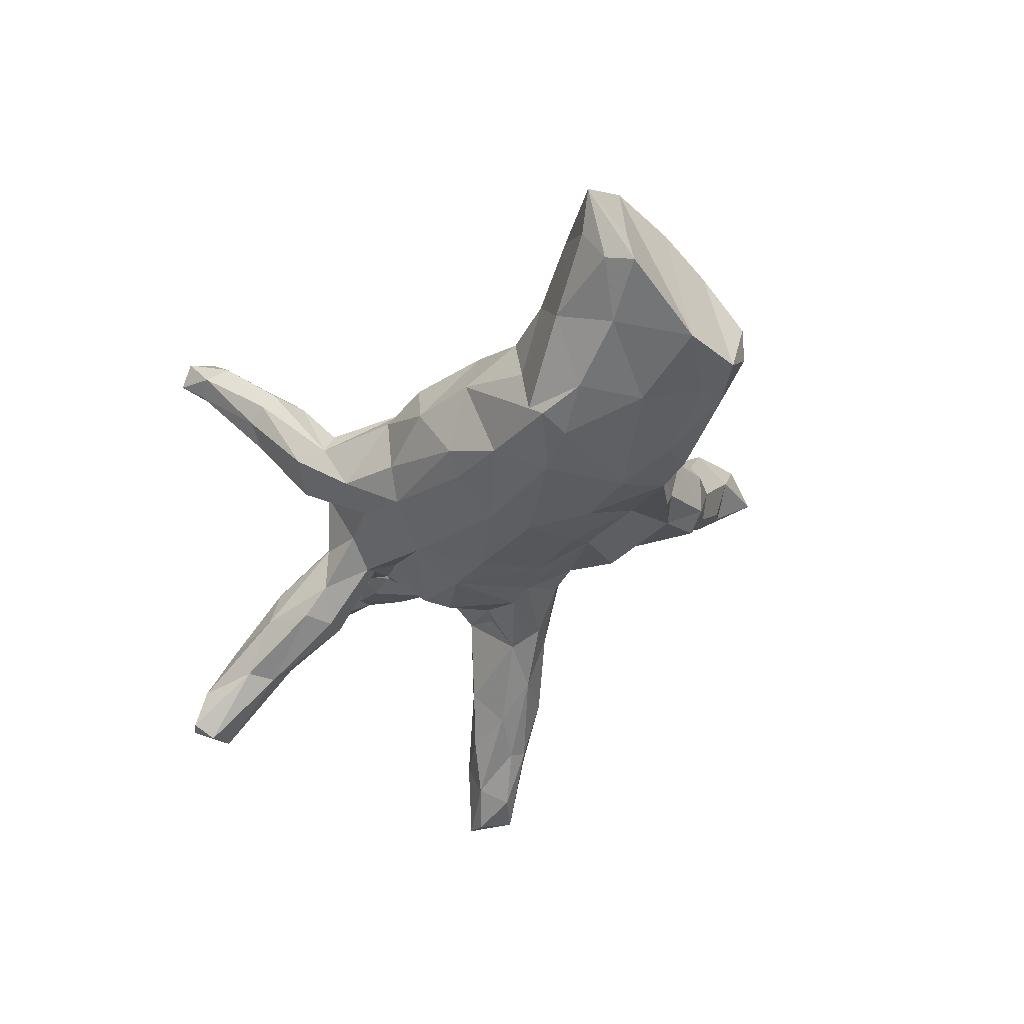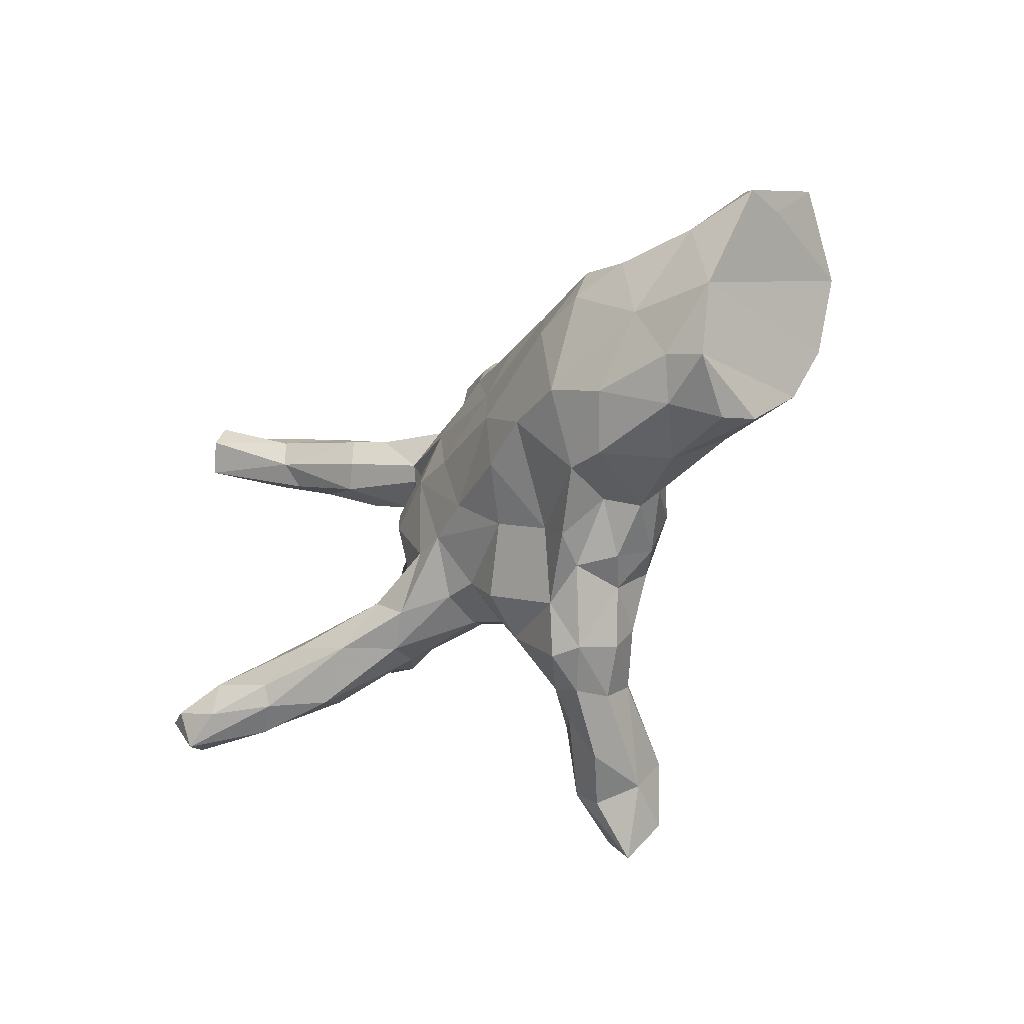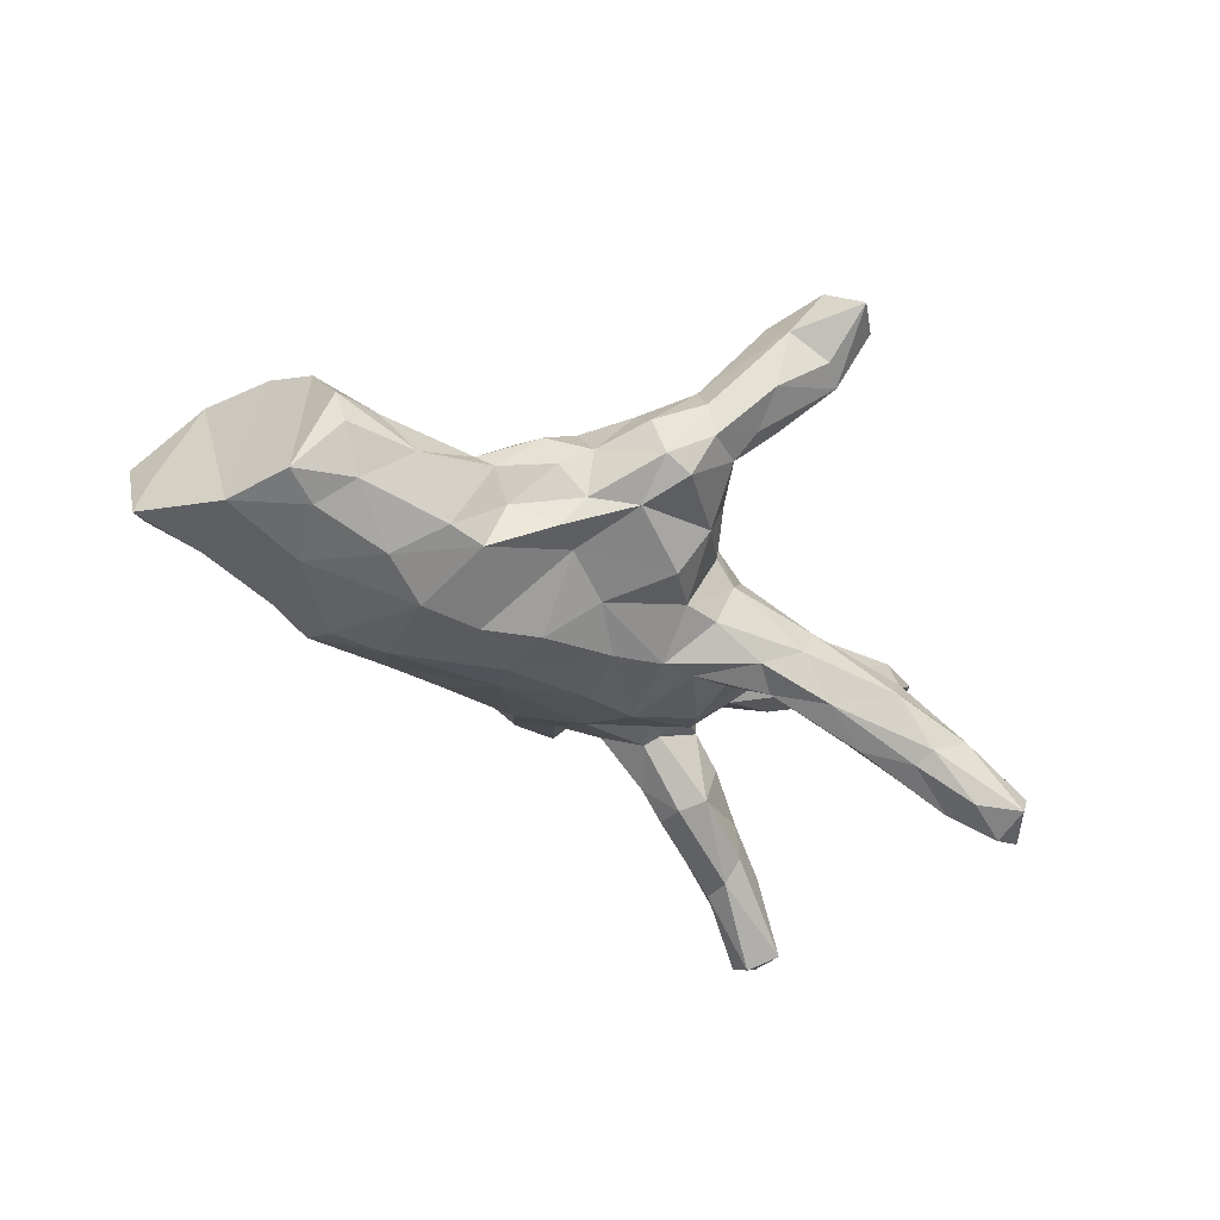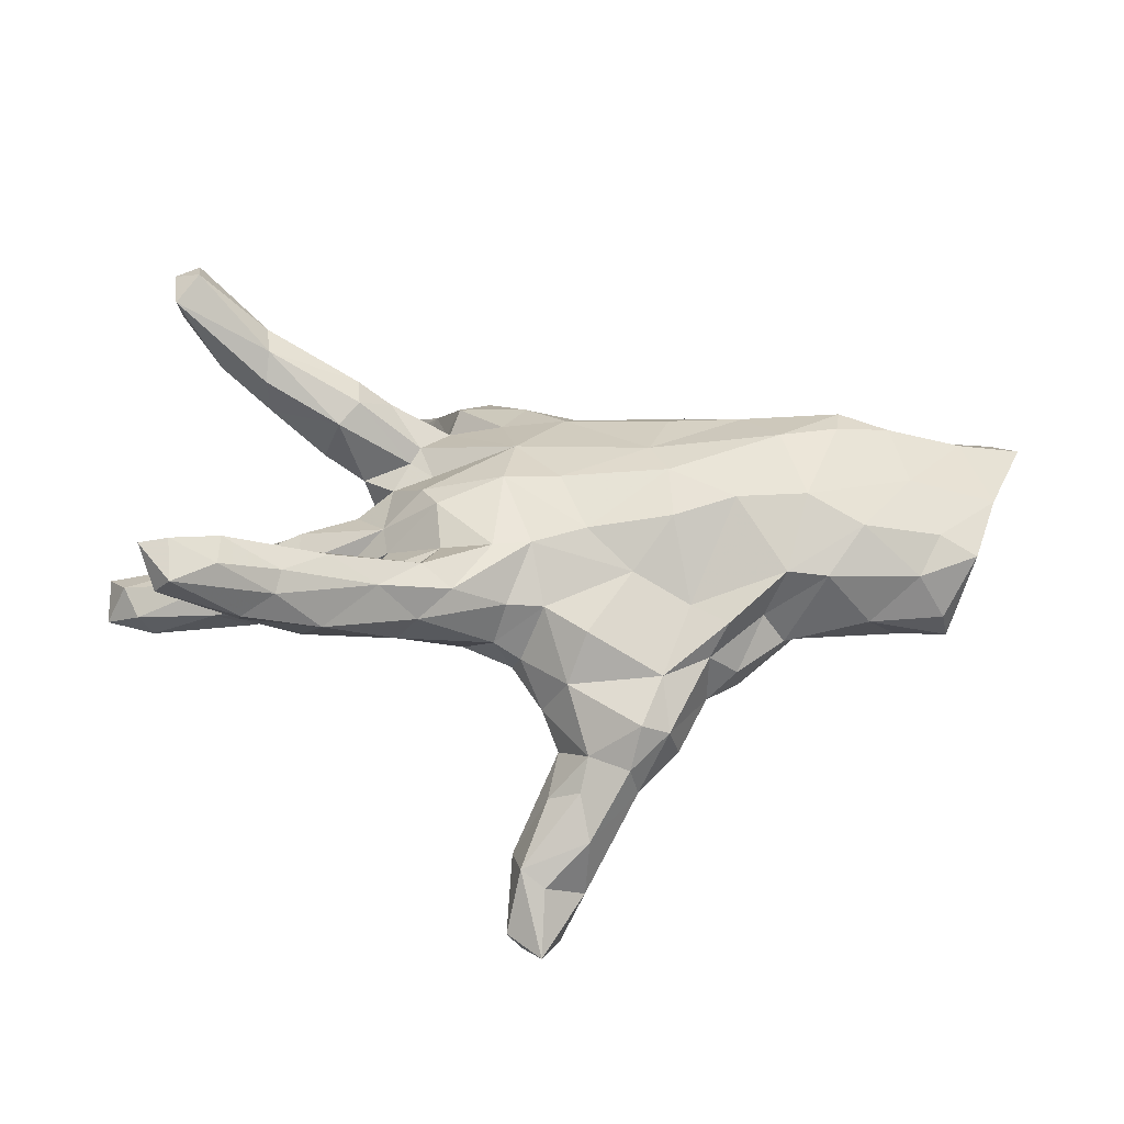
<metadata>
{"format":"obj","ext":"obj","renderer":"f3d","projection":"perspective","resolution":1024,"background":"white","views":[{"elev":-38.3,"azim":-120.0,"up":"+Z"},{"elev":-29.0,"azim":-125.8,"up":"+Y"},{"elev":-38.9,"azim":-40.6,"up":"+Z"},{"elev":-40.9,"azim":176.8,"up":"+Y"}]}
</metadata>
<code>
v 0.3907 0.07294 0.01607
v -0.1224 -0.4225 0.1766
v 0.868 0.002445 0.2614
v 0.3256 0.1053 -0.02932
v -0.4659 0.2014 -0.1679
v -0.006423 -0.6355 0.3393
v -0.2547 -0.2989 0.05095
v -0.04034 0.2639 0.1112
v 0.4958 0.05752 0.04673
v 0.4294 0.1693 -0.1374
v 0.3019 0.138 0.04265
v -0.6955 -0.07162 0.1177
v 0.2666 0.6067 0.2948
v 0.1393 -0.1148 -0.1407
v 0.08492 0.0497 0.07104
v 0.2632 -0.1837 -0.1619
v -0.179 -0.2193 0.1586
v -0.3591 -0.01054 0.09024
v 0.4999 -0.2144 -0.1545
v 0.2903 0.445 0.2113
v 0.2224 0.1109 0.07719
v -0.6059 -0.1504 0.02578
v -0.8309 0.2857 0.06284
v -0.2782 0.02402 0.1163
v -0.556 0.1873 0.07929
v 0.08972 -0.6525 0.2897
v -0.03197 -0.2643 -0.08704
v -0.08496 -0.3905 0.2051
v -0.3255 0.1793 0.1053
v 0.2578 -0.1795 0.0371
v -0.6282 -0.1399 -0.1246
v 0.7247 -0.3369 -0.3649
v 0.3449 0.6353 0.3196
v -0.3077 -0.2659 0.009947
v -0.1742 0.03036 -0.1991
v -0.5446 -0.185 -0.04708
v 0.303 -0.2637 -0.0497
v -0.001725 -0.3199 -0.006295
v 0.5658 0.2233 -0.1862
v 0.5273 -0.05467 0.1176
v 0.6946 -0.3956 -0.3121
v 0.01976 0.03371 -0.1662
v -0.1119 -0.1527 -0.1246
v -0.3079 0.2561 -0.01435
v 0.8174 0.04198 0.2839
v 0.6924 0.345 -0.3363
v -0.3837 -0.1654 -0.1546
v 0.1847 -0.2012 0.04628
v 0.06216 -0.6473 0.3424
v 0.3303 0.2356 0.01742
v 0.4812 0.3194 -0.1377
v 0.1607 0.3122 0.1147
v 0.2016 0.3666 0.1992
v 0.4743 -0.2595 -0.1017
v 0.498 -0.0138 0.04933
v -0.1429 0.1028 -0.1769
v 0.2236 0.2442 -0.04214
v -0.7784 0.2677 0.000574
v -0.3791 0.109 -0.218
v -0.4256 0.208 0.02721
v 0.3976 0.2677 -0.1515
v 0.007225 0.2464 -0.09094
v 0.2353 0.4838 0.2974
v -0.8079 0.2388 -0.07381
v 0.3357 -0.04512 0.09699
v -0.5876 0.1621 -0.1864
v 0.231 0.3515 0.06945
v 0.5805 -0.2984 -0.1936
v 0.05491 -0.5977 0.3512
v 0.2443 0.02484 0.1165
v -0.08381 -0.07969 0.1003
v -0.4933 -0.0607 0.07112
v 0.2779 0.18 -0.07039
v 0.5944 -0.2884 -0.3347
v -0.6168 0.03841 -0.185
v -0.6808 -0.1659 -0.04607
v -0.3202 -0.1513 0.1243
v 0.0981 0.3817 0.05961
v 0.2318 -0.1008 -0.1091
v 0.5025 -0.3523 -0.2654
v -0.04157 0.2867 -0.04636
v -0.5422 0.2177 0.02934
v 0.5165 0.05486 0.2098
v 0.1692 0.4809 0.228
v 0.07841 0.3345 -0.02712
v 0.4666 0.3043 -0.06812
v 0.4559 0.1672 -0.05501
v 0.007023 -0.3725 0.1252
v 0.09186 0.3641 0.09988
v 0.4938 -0.3132 -0.2826
v 0.2422 -0.009 -0.1277
v 0.2668 -0.2703 -0.1123
v 0.3355 -0.2127 -0.03541
v 0.2956 0.1538 -0.05483
v 0.4405 0.004057 0.1897
v 0.2695 0.03897 -0.109
v -0.1338 -0.4615 0.117
v 0.1311 -0.2364 -0.01307
v 0.7415 0.3717 -0.3037
v -0.5953 -0.04601 0.1042
v -0.1948 0.0579 0.08515
v 0.8033 -0.02748 0.2069
v 0.7273 0.3376 -0.2366
v 0.5629 0.2641 -0.2268
v 0.08119 -0.2459 0.02043
v 0.09518 -0.233 0.06042
v -0.4953 0.1879 -0.1971
v 0.007502 -0.3118 0.1002
v 0.06977 -0.5784 0.1956
v 0.1249 0.265 -0.0485
v -0.2459 -0.2412 0.1302
v -0.7767 0.02836 -0.1466
v -0.1154 -0.4594 0.05569
v 0.1005 0.1473 -0.1207
v -0.04219 -0.4268 0.06071
v 0.1115 -0.2074 -0.08641
v 0.567 0.0948 0.1858
v 0.02525 -0.4655 0.1388
v 0.3359 0.5493 0.2904
v -0.2519 -0.2782 -0.04381
v 0.1304 -0.01021 0.06579
v 0.6157 0.3402 -0.1505
v 0.4062 0.06019 0.1705
v -0.5153 0.01273 0.1039
v 0.3151 0.595 0.2843
v -0.04006 -0.1585 0.1106
v -0.6862 0.2478 0.06538
v 0.2687 0.443 0.2582
v 0.3159 0.06377 0.1224
v -0.1773 0.1926 0.1282
v 0.8687 0.07999 0.2306
v 0.3334 0.09095 0.08732
v 0.3934 0.2097 -0.1568
v 0.2362 0.5725 0.3167
v -0.1982 -0.3427 0.1308
v 0.6701 0.07818 0.1649
v 0.5661 -0.35 -0.1938
v -0.1213 -0.3145 0.1531
v -0.7349 -0.09444 -0.1328
v 0.2752 -0.08056 0.03258
v -0.02754 -0.08534 -0.1619
v 0.3231 0.257 -0.02037
v 0.2735 -0.1369 -0.1008
v 0.05033 0.1928 0.1171
v 0.3107 0.6351 0.3608
v 0.7309 0.2924 -0.3138
v -0.2831 -0.2438 -0.1016
v -0.3519 -0.1844 -0.05532
v 0.07114 0.2851 0.1364
v 0.1419 -0.1113 0.07028
v -0.3178 -0.2356 0.08532
v 0.6961 -0.3343 -0.2971
v 0.594 -0.3591 -0.3473
v -0.8307 0.202 -0.02047
v 0.4493 -0.188 -0.1863
v 0.1867 0.4996 0.2021
v -0.03738 -0.5197 0.3197
v 0.6967 0.3895 -0.3131
v 0.5591 0.2251 -0.1102
v 0.08311 -0.5141 0.2444
v -0.1842 0.2055 -0.1431
v 0.08543 -0.1493 0.0922
v -0.7007 0.1006 0.1653
v -0.2451 -0.08662 0.1437
v 0.3299 -0.04761 -0.02727
v 0.3345 -0.2649 -0.1952
v 0.8343 0.02875 0.1884
v 0.6662 -0.4089 -0.3553
v -0.666 -0.06816 -0.158
v 0.2528 0.4668 0.1419
v 0.5878 -0.02003 0.2265
v 0.4201 -0.2465 -0.2491
v 0.2899 0.5822 0.3654
v 0.655 -0.03994 0.1774
v 0.1485 0.419 0.04936
v 0.2081 -0.2195 -0.1377
v -0.1804 -0.07517 -0.1928
v 0.2353 0.2754 0.07402
v -0.8526 0.2038 -0.0995
v -0.1473 0.2807 0.08494
v -0.7292 0.1737 -0.1399
v -0.7632 0.1694 0.172
v -0.04983 -0.5493 0.1489
v 0.5584 -0.384 -0.2414
v -0.04768 -0.5846 0.257
v -0.547 0.09873 0.1047
v 0.651 0.263 -0.1791
v 0.4649 -0.3198 -0.1204
v -0.04544 0.301 0.06201
v 0.4619 -0.04133 0.1636
v 0.3538 -0.1259 -0.06679
v -0.3237 0.1229 0.1263
v 0.6574 0.01218 0.2605
v 0.1687 -0.000773 0.09742
v 0.336 0.2527 -0.1095
v 0.4265 -0.3483 -0.1769
v 0.2313 0.3058 0.05084
v 0.3421 0.5644 0.3467
v 0.1399 0.1975 0.1062
v -0.634 0.2392 -0.0788
v 0.1656 0.4092 0.2143
v -0.03025 -0.4766 0.1024
v 0.3814 0.1419 -0.01537
v -0.2182 0.2429 -0.1132
v 0.7768 -0.02223 0.2599
v -0.3196 0.1958 -0.1662
v 0.6713 0.3792 -0.2403
v 0.5037 0.09124 0.0913
v 0.5295 -0.2369 -0.2584
v 0.4352 -0.04577 0.06537
v 0.674 -0.3353 -0.3786
v -0.5213 -0.08429 -0.1952
v -0.02166 -0.03084 0.07269
v -0.1795 0.2938 -0.01229
v 0.6466 -0.001002 0.1276
v -0.2052 -0.3929 0.08543
v 0.2523 0.1244 -0.05189
v -0.424 0.1433 0.07326
v -0.4186 -0.04072 -0.2255
v -0.3019 0.2241 0.07928
v -0.1825 -0.4063 0.01203
v 0.5694 0.322 -0.2256
v -0.6979 -0.1554 0.01643
v 0.02499 -0.467 0.296
v 0.3385 0.001267 -0.03874
v 0.6275 -0.2745 -0.2648
v 0.6041 0.03885 0.1013
v -0.2923 -0.04225 -0.2125
v 0.07015 -0.1096 -0.1453
v 0.04404 -0.2042 -0.07984
v -0.4578 -0.1674 -0.1485
v -0.7186 0.03277 0.1679
v -0.1071 0.09796 0.07736
v 0.207 0.3711 0.01751
v -0.4599 0.2131 -0.08065
v 0.3963 0.09294 0.1256
v 0.2253 0.3386 0.16
v 0.02576 -0.6072 0.2109
v 0.1225 0.03842 -0.1546
v -0.1311 -0.412 -0.01289
v 0.2261 0.5056 0.1793
v 0.03936 -0.3129 0.08103
v -0.4852 0.1318 -0.2162
v -0.2163 -0.198 -0.09129
v -0.2143 0.1287 0.1109
v -0.1676 -0.3235 -0.04408
v 0.02725 -0.704 0.2867
v 0.6997 0.0821 0.2488
v -0.04674 -0.3363 0.1472
v 0.4829 0.2609 -0.0401
v -0.4161 -0.1704 0.02689
v -0.3943 -0.2003 -0.002202
f 119 198 20
f 63 134 84
f 63 84 201
f 203 132 4
f 131 248 45
f 131 136 248
f 83 248 117
f 167 131 3
f 102 167 3
f 45 248 193
f 205 45 193
f 193 248 83
f 171 193 83
f 102 3 205
f 174 102 205
f 174 205 171
f 205 193 171
f 224 28 157
f 69 160 224
f 69 224 157
f 6 157 185
f 26 160 69
f 49 26 69
f 6 69 157
f 247 26 49
f 49 69 6
f 49 6 247
f 247 6 185
f 33 198 119
f 198 33 145
f 33 119 125
f 198 145 173
f 145 33 13
f 33 125 13
f 145 13 134
f 145 134 173
f 20 198 128
f 198 173 63
f 128 198 63
f 134 63 173
f 3 131 45
f 205 3 45
f 35 177 228
f 75 169 112
f 243 219 75
f 243 59 219
f 228 219 59
f 228 59 35
f 56 35 59
f 181 75 112
f 66 75 181
f 243 75 66
f 59 243 107
f 206 59 107
f 200 5 66
f 107 243 66
f 5 206 107
f 206 56 59
f 46 104 222
f 46 146 104
f 99 146 46
f 146 99 103
f 207 158 222
f 158 46 222
f 207 99 158
f 158 99 46
f 153 168 80
f 168 153 211
f 211 32 168
f 41 32 152
f 32 41 168
f 74 153 90
f 74 211 153
f 226 32 74
f 32 211 74
f 146 39 104
f 146 187 39
f 64 179 23
f 146 103 187
f 207 51 122
f 207 222 51
f 103 99 207
f 80 184 196
f 41 137 184
f 41 152 137
f 168 41 184
f 172 90 166
f 80 196 166
f 90 80 166
f 172 74 90
f 209 74 172
f 226 74 209
f 152 226 68
f 152 32 226
f 212 31 169
f 212 47 231
f 219 228 47
f 169 139 112
f 75 212 169
f 219 47 212
f 219 212 75
f 153 80 90
f 80 168 184
f 77 18 251
f 151 77 251
f 8 189 180
f 208 1 236
f 236 1 132
f 227 55 9
f 170 20 67
f 78 156 175
f 170 67 234
f 67 20 237
f 52 53 201
f 52 201 89
f 89 201 78
f 89 78 8
f 178 197 67
f 178 67 237
f 178 237 52
f 237 53 52
f 52 149 199
f 149 52 89
f 149 89 8
f 199 178 52
f 199 149 144
f 149 8 144
f 144 8 130
f 8 180 130
f 199 144 21
f 233 144 130
f 245 130 29
f 163 25 182
f 232 163 182
f 136 227 208
f 208 227 9
f 117 208 236
f 236 132 129
f 123 236 129
f 132 11 129
f 70 11 21
f 215 55 227
f 55 215 40
f 95 123 129
f 65 95 129
f 65 129 70
f 223 22 12
f 22 100 12
f 72 100 22
f 18 124 72
f 251 18 72
f 191 143 79
f 165 191 79
f 4 225 96
f 1 225 4
f 73 94 217
f 94 4 217
f 94 203 4
f 25 60 82
f 182 23 154
f 217 4 96
f 87 203 10
f 82 235 200
f 60 235 82
f 70 21 15
f 1 4 132
f 9 225 1
f 208 9 1
f 112 232 182
f 186 25 163
f 218 25 186
f 192 29 218
f 245 29 192
f 233 130 245
f 144 233 15
f 21 178 199
f 11 50 21
f 132 203 11
f 11 203 50
f 182 25 127
f 218 29 60
f 29 130 220
f 130 180 220
f 21 50 178
f 203 250 50
f 25 82 127
f 218 60 25
f 142 57 197
f 150 30 140
f 140 194 121
f 150 140 121
f 162 150 213
f 162 213 126
f 30 93 140
f 30 150 48
f 106 48 150
f 150 162 106
f 111 77 151
f 98 48 106
f 242 106 162
f 242 162 108
f 108 162 126
f 7 111 151
f 105 106 242
f 242 108 88
f 135 111 7
f 38 242 115
f 88 118 115
f 115 242 88
f 216 2 135
f 97 2 216
f 221 97 216
f 216 135 7
f 115 118 202
f 115 202 113
f 202 183 113
f 113 183 97
f 221 113 97
f 241 170 175
f 210 65 165
f 100 232 12
f 100 124 232
f 72 124 100
f 164 24 18
f 71 101 24
f 71 213 101
f 126 213 71
f 213 15 233
f 213 121 15
f 150 121 213
f 194 70 15
f 225 210 165
f 55 210 225
f 9 55 225
f 12 232 112
f 124 163 232
f 124 186 163
f 124 218 186
f 18 218 124
f 192 218 18
f 24 192 18
f 24 245 192
f 24 101 245
f 101 233 245
f 233 101 213
f 21 144 15
f 159 187 250
f 250 187 122
f 137 188 196
f 184 137 196
f 166 196 92
f 68 226 19
f 152 68 137
f 16 166 176
f 176 166 92
f 16 172 166
f 155 172 16
f 209 155 19
f 226 209 19
f 36 76 31
f 231 36 31
f 244 147 47
f 177 43 244
f 229 230 43
f 14 176 229
f 16 176 14
f 79 16 14
f 191 16 143
f 155 16 191
f 31 76 139
f 244 47 228
f 228 177 244
f 187 103 122
f 122 103 207
f 155 209 172
f 169 31 139
f 212 231 31
f 53 63 201
f 128 63 53
f 134 156 84
f 134 13 156
f 91 14 239
f 143 16 79
f 112 182 154
f 217 96 114
f 96 91 239
f 114 96 239
f 114 239 42
f 96 225 91
f 223 12 139
f 139 12 112
f 225 165 91
f 91 165 79
f 91 79 14
f 191 19 155
f 229 176 116
f 116 230 229
f 230 27 43
f 27 244 43
f 47 147 148
f 47 148 231
f 148 252 231
f 231 252 36
f 252 251 36
f 251 22 36
f 36 22 223
f 36 223 76
f 76 223 139
f 19 191 54
f 176 92 116
f 92 98 116
f 116 98 230
f 230 38 27
f 27 246 244
f 244 246 147
f 246 120 147
f 13 125 241
f 170 119 20
f 125 119 170
f 185 238 247
f 109 26 247
f 238 109 247
f 109 160 26
f 185 2 97
f 185 157 2
f 157 28 2
f 224 249 28
f 160 88 224
f 174 190 40
f 190 174 171
f 215 102 174
f 167 102 215
f 95 83 123
f 190 171 95
f 171 83 95
f 136 167 215
f 83 236 123
f 117 236 83
f 136 208 117
f 248 136 117
f 136 215 227
f 131 167 136
f 201 84 78
f 88 249 224
f 190 95 65
f 73 217 114
f 10 203 94
f 10 159 87
f 179 154 23
f 235 44 5
f 62 56 161
f 110 114 62
f 57 114 110
f 57 73 114
f 195 133 73
f 133 94 73
f 195 61 133
f 133 10 94
f 39 159 10
f 187 159 39
f 58 64 23
f 58 200 64
f 82 200 127
f 204 206 44
f 214 204 44
f 62 161 204
f 81 62 204
f 142 51 195
f 51 61 195
f 51 222 61
f 122 51 86
f 250 122 86
f 44 206 5
f 104 133 61
f 104 10 133
f 104 39 10
f 141 43 177
f 141 229 43
f 140 70 194
f 164 18 77
f 17 164 77
f 108 126 138
f 88 108 249
f 84 156 78
f 70 129 11
f 215 174 40
f 55 40 210
f 210 40 190
f 210 190 65
f 65 70 140
f 17 71 164
f 71 24 164
f 126 71 17
f 111 17 77
f 138 126 17
f 249 108 138
f 28 249 138
f 135 138 17
f 135 17 111
f 28 138 2
f 2 138 135
f 160 118 88
f 160 109 118
f 109 202 118
f 202 109 183
f 183 185 97
f 109 238 183
f 183 238 185
f 125 170 241
f 13 241 156
f 156 241 175
f 237 20 128
f 237 128 53
f 239 14 229
f 35 141 177
f 42 239 141
f 239 229 141
f 42 141 35
f 42 35 56
f 112 154 179
f 179 181 112
f 114 42 56
f 62 114 56
f 64 181 179
f 200 181 64
f 200 66 181
f 200 235 5
f 161 56 206
f 204 161 206
f 61 222 104
f 5 107 66
f 29 220 60
f 44 235 60
f 220 44 60
f 142 195 57
f 87 250 203
f 159 250 87
f 127 58 23
f 127 200 58
f 220 214 44
f 180 214 220
f 189 85 81
f 78 85 189
f 85 62 81
f 85 110 62
f 50 86 142
f 86 51 142
f 50 250 86
f 234 110 85
f 246 221 120
f 38 240 246
f 27 38 246
f 92 196 37
f 196 188 37
f 188 54 37
f 188 137 54
f 137 68 54
f 148 34 252
f 120 34 148
f 147 120 148
f 68 19 54
f 195 73 57
f 214 81 204
f 182 127 23
f 92 37 98
f 246 240 221
f 175 85 78
f 189 81 214
f 251 72 22
f 93 54 191
f 54 93 37
f 93 30 37
f 37 30 48
f 98 37 48
f 105 98 106
f 230 98 105
f 230 105 38
f 7 151 34
f 34 151 252
f 252 151 251
f 105 242 38
f 120 221 7
f 120 7 34
f 38 115 240
f 240 113 221
f 221 216 7
f 240 115 113
f 170 234 175
f 234 67 197
f 175 234 85
f 142 197 50
f 50 197 178
f 197 57 110
f 234 197 110
f 8 78 189
f 189 214 180
f 93 191 140
f 121 194 15
f 140 191 165
f 165 65 140

</code>
